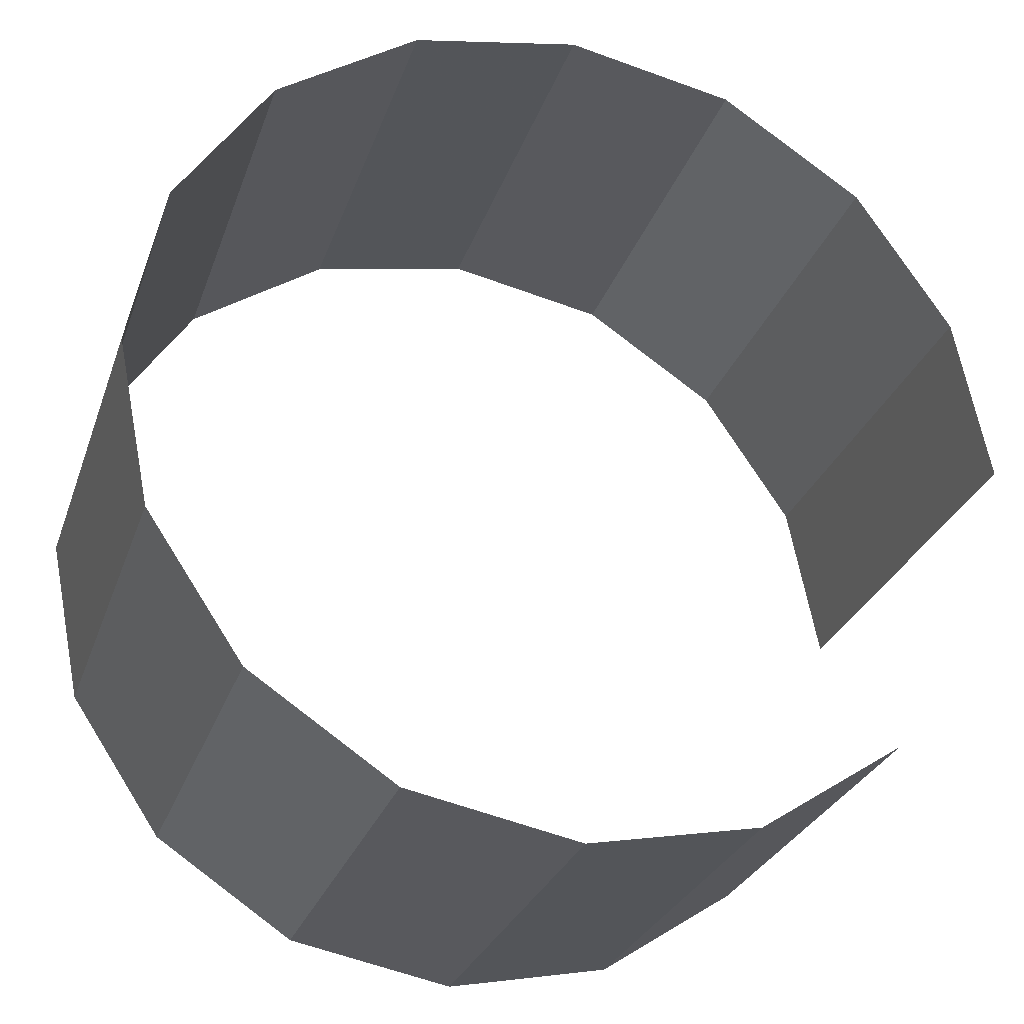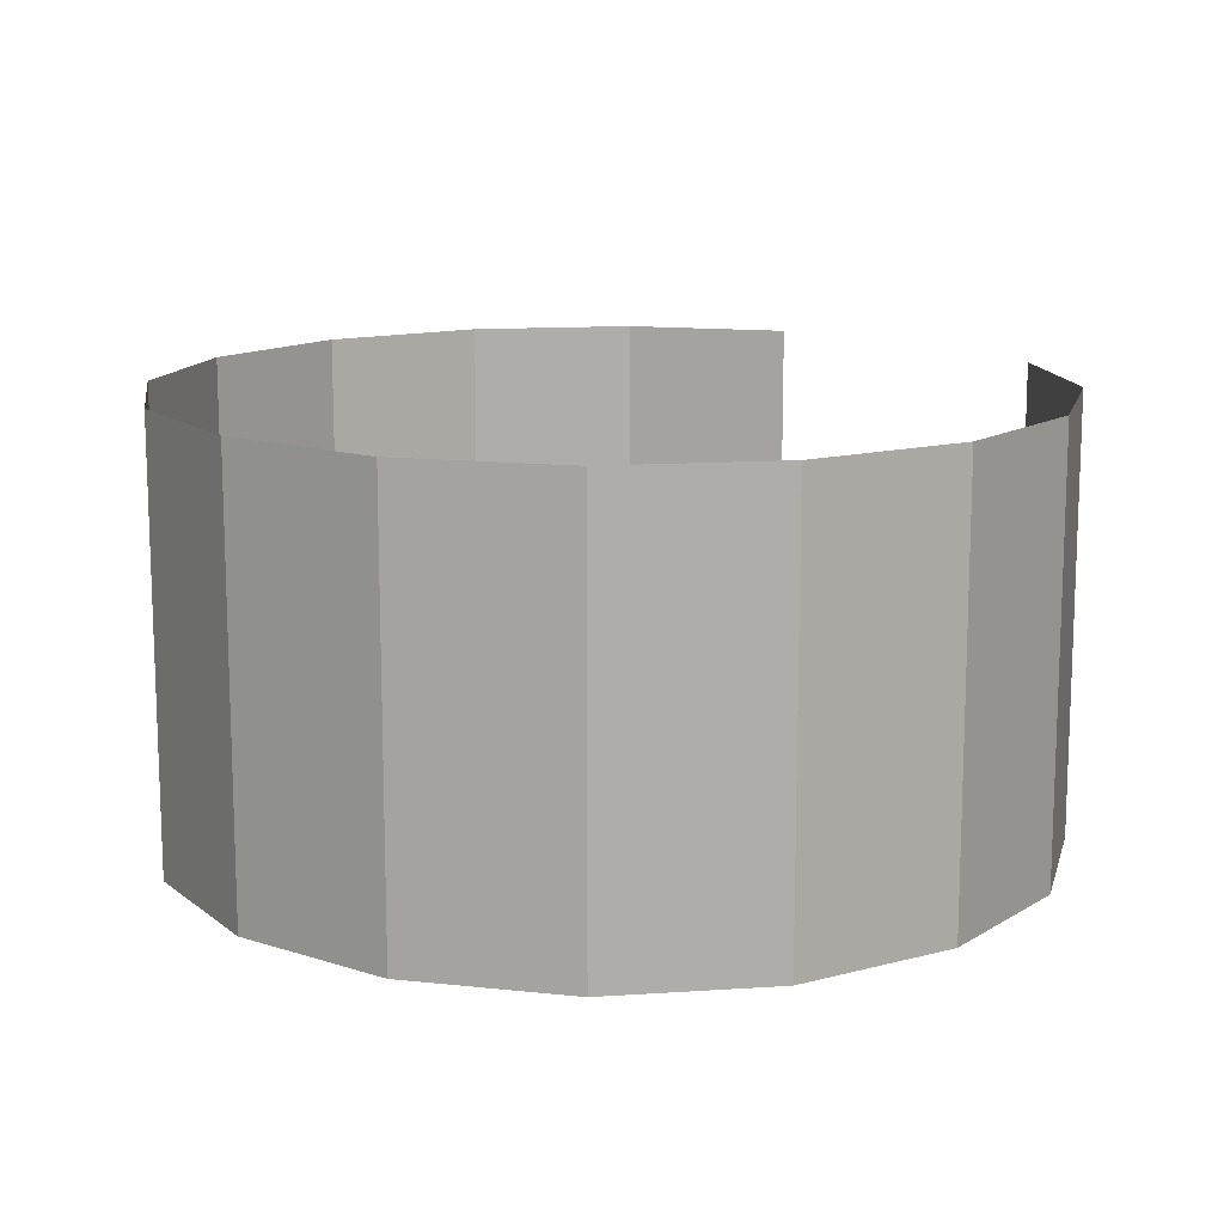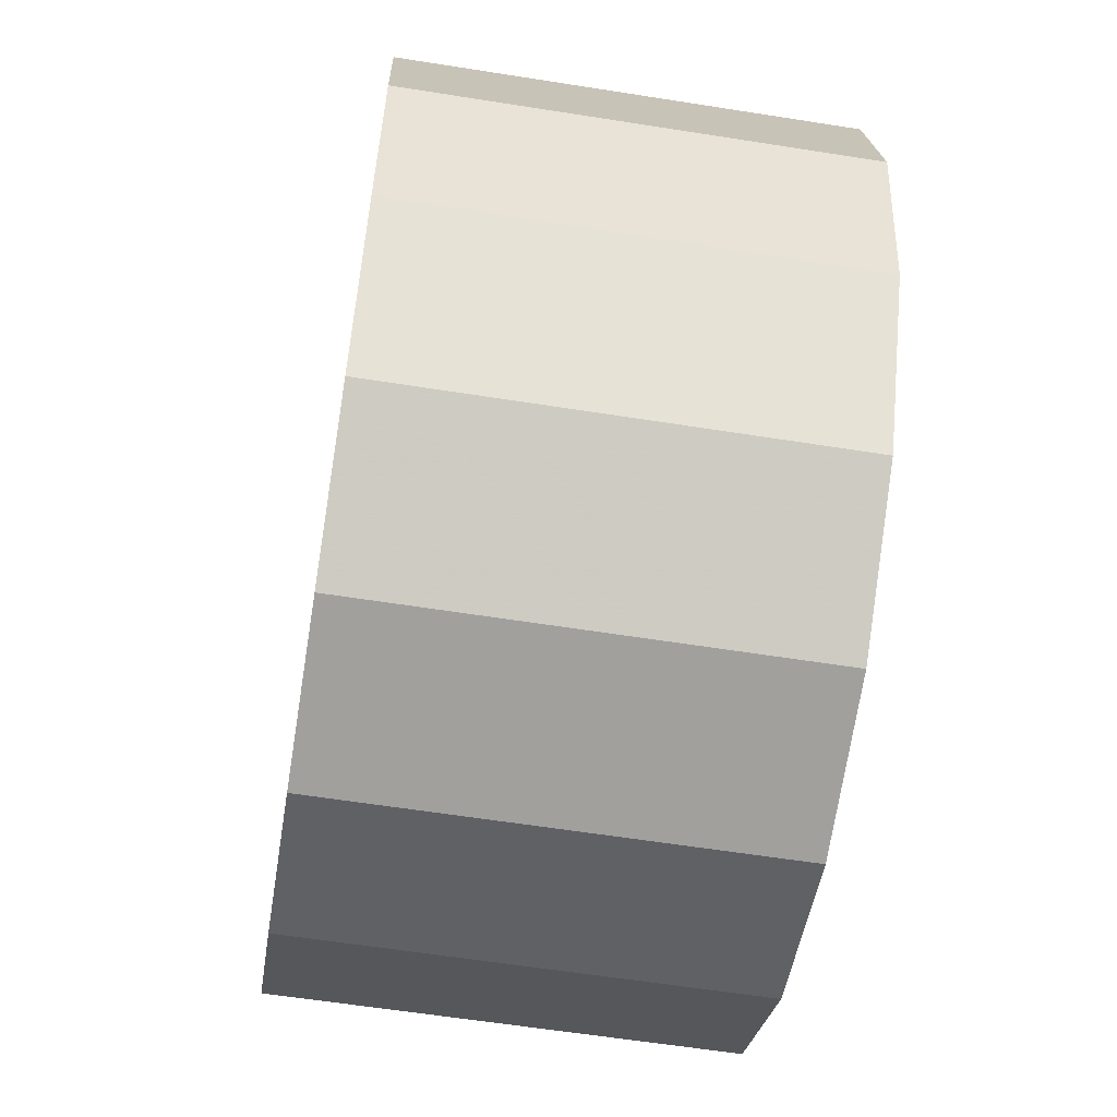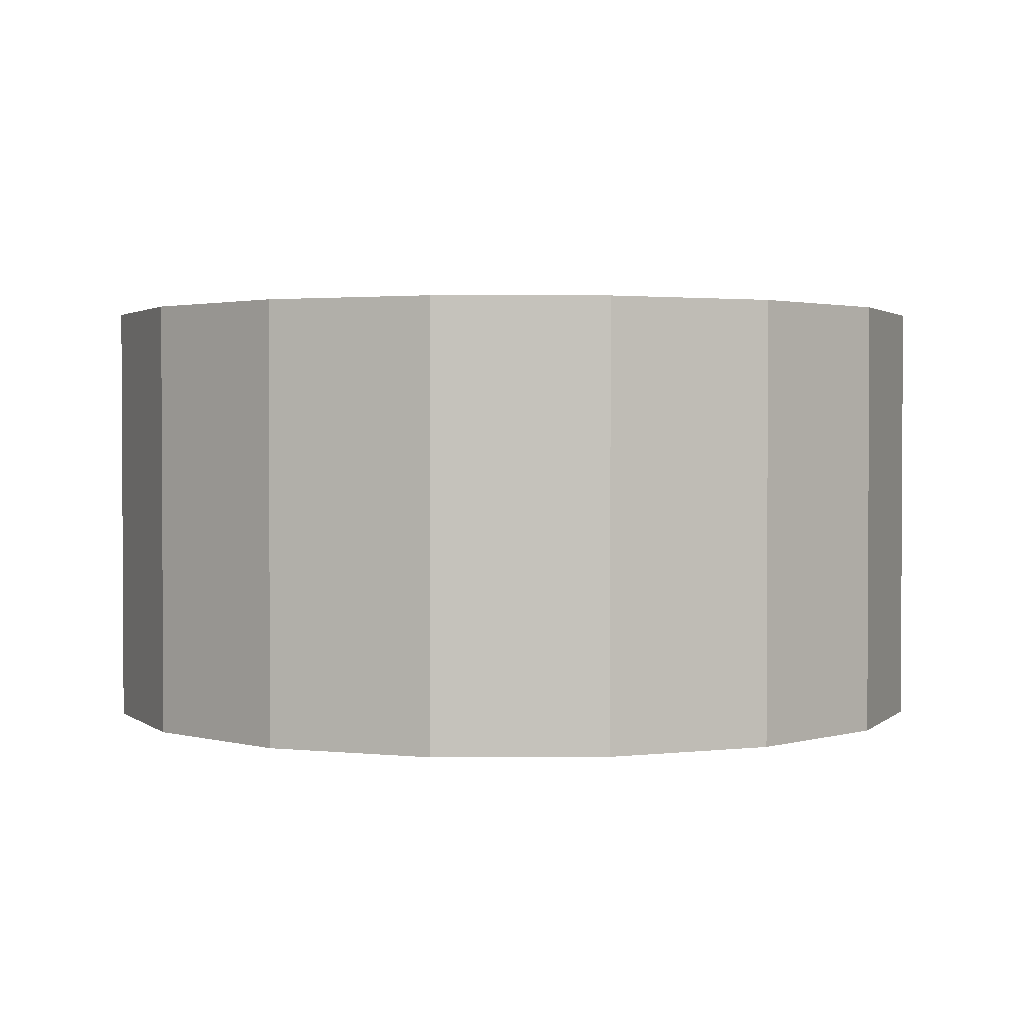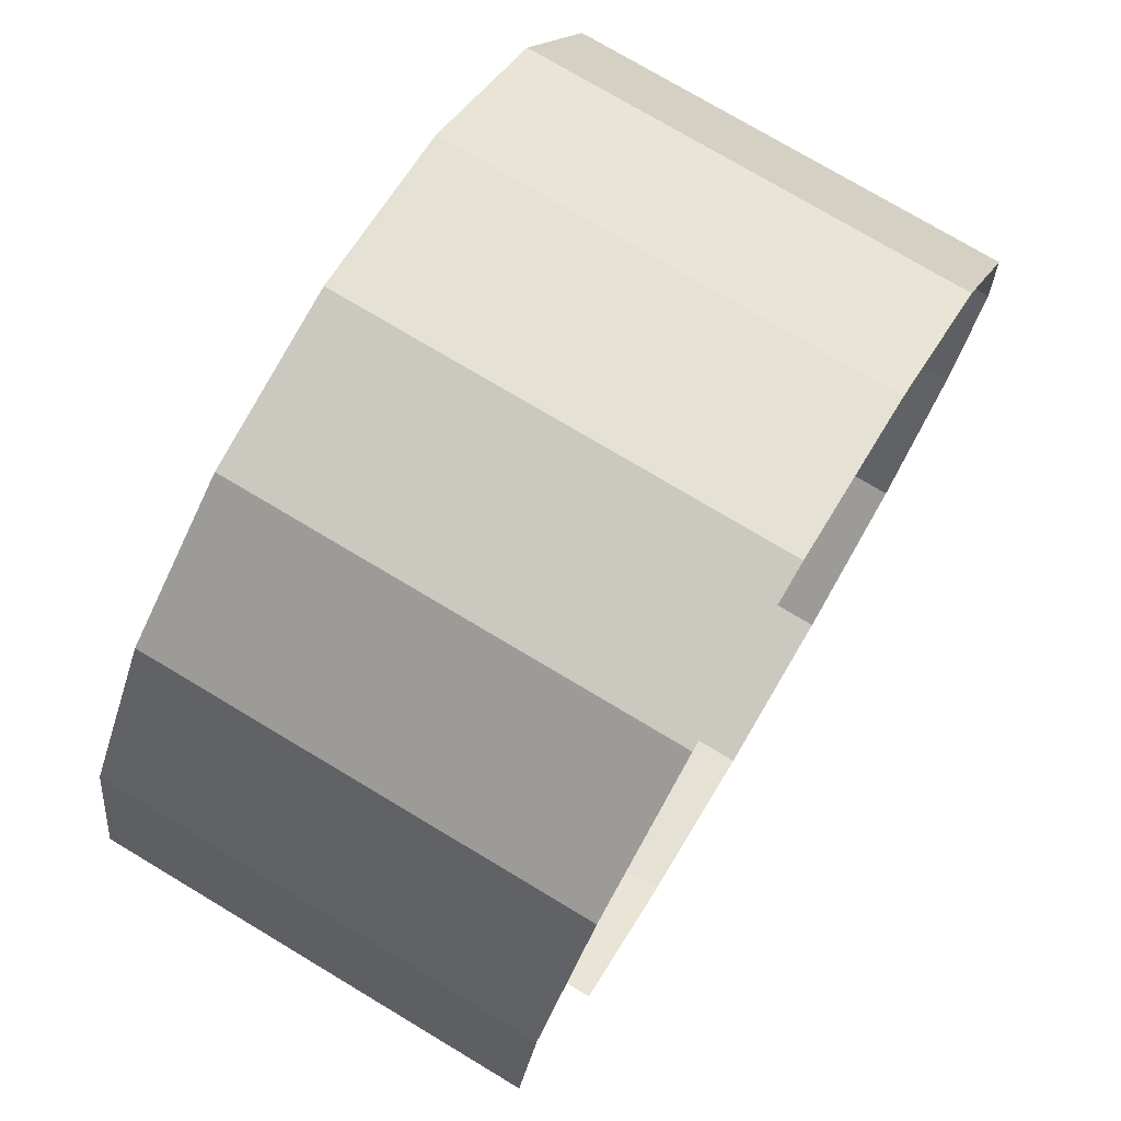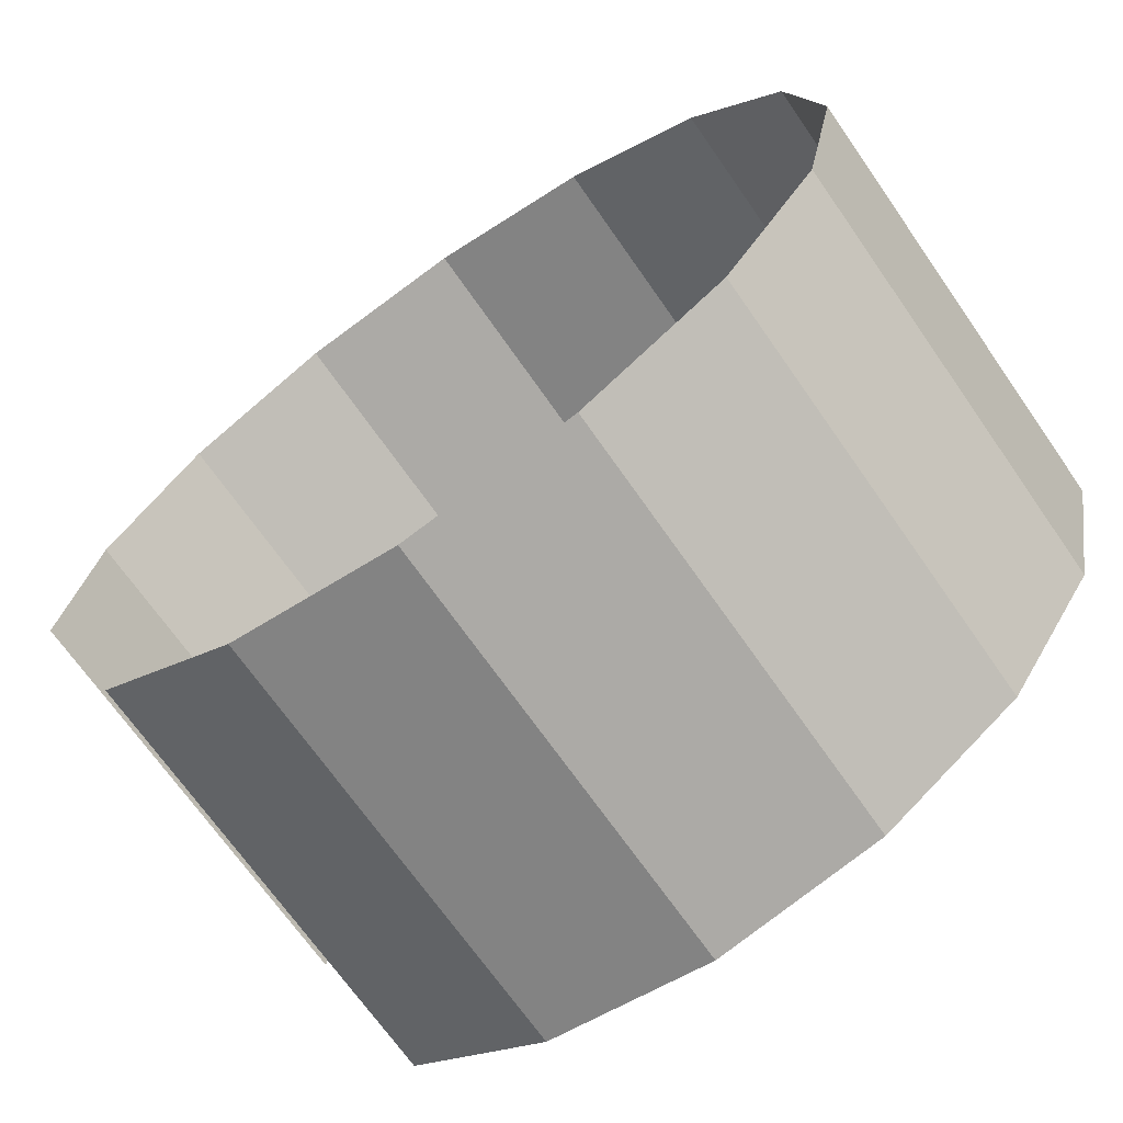
<metadata>
{"format":"obj","ext":"obj","renderer":"f3d","projection":"perspective","resolution":1024,"background":"white","views":[{"elev":-27.9,"azim":-17.0,"up":"+Z"},{"elev":13.2,"azim":-19.9,"up":"+Y"},{"elev":-60.3,"azim":-99.2,"up":"+Z"},{"elev":1.9,"azim":-102.3,"up":"+Y"},{"elev":75.6,"azim":120.9,"up":"+Z"},{"elev":-69.2,"azim":-145.2,"up":"+Z"}]}
</metadata>
<code>
v 0.04619 0 0.01913
v 0.05 0 0
v 0.05 0.05 0
v 0.04619 0.05 0.01913
v 0.03535 0 0.03535
v 0.04619 0 0.01913
v 0.04619 0.05 0.01913
v 0.03535 0.05 0.03535
v 0.01913 0 0.04619
v 0.03535 0 0.03535
v 0.03535 0.05 0.03535
v 0.01913 0.05 0.04619
v 0 0 0.05
v 0.01913 0 0.04619
v 0.01913 0.05 0.04619
v 0 0.05 0.05
v -0.01913 0 0.04619
v 0 0 0.05
v 0 0.05 0.05
v -0.01913 0.05 0.04619
v -0.03535 0 0.03535
v -0.01913 0 0.04619
v -0.01913 0.05 0.04619
v -0.03535 0.05 0.03535
v -0.04619 0 0.01913
v -0.03535 0 0.03535
v -0.03535 0.05 0.03535
v -0.04619 0.05 0.01913
v -0.05 0 0
v -0.04619 0 0.01913
v -0.04619 0.05 0.01913
v -0.05 0.05 0
v -0.04619 0 -0.01913
v -0.05 0 0
v -0.05 0.05 0
v -0.04619 0.05 -0.01913
v -0.03535 0 -0.03535
v -0.04619 0 -0.01913
v -0.04619 0.05 -0.01913
v -0.03535 0.05 -0.03535
v -0.01913 0 -0.04619
v -0.03535 0 -0.03535
v -0.03535 0.05 -0.03535
v -0.01913 0.05 -0.04619
v 0 0 -0.05
v -0.01913 0 -0.04619
v -0.01913 0.05 -0.04619
v 0 0.05 -0.05
v 0.01913 0 -0.04619
v 0 0 -0.05
v 0 0.05 -0.05
v 0.01913 0.05 -0.04619
v 0.03535 0 -0.03535
v 0.01913 0 -0.04619
v 0.01913 0.05 -0.04619
v 0.03535 0.05 -0.03535
g mesh3713
f 1 2 3
f 3 4 1
f 5 6 7
f 7 8 5
f 9 10 11
f 11 12 9
f 13 14 15
f 15 16 13
f 17 18 19
f 19 20 17
f 21 22 23
f 23 24 21
f 25 26 27
f 27 28 25
f 29 30 31
f 31 32 29
f 33 34 35
f 35 36 33
f 37 38 39
f 39 40 37
f 41 42 43
f 43 44 41
f 45 46 47
f 47 48 45
f 49 50 51
f 51 52 49
f 53 54 55
f 55 56 53

</code>
